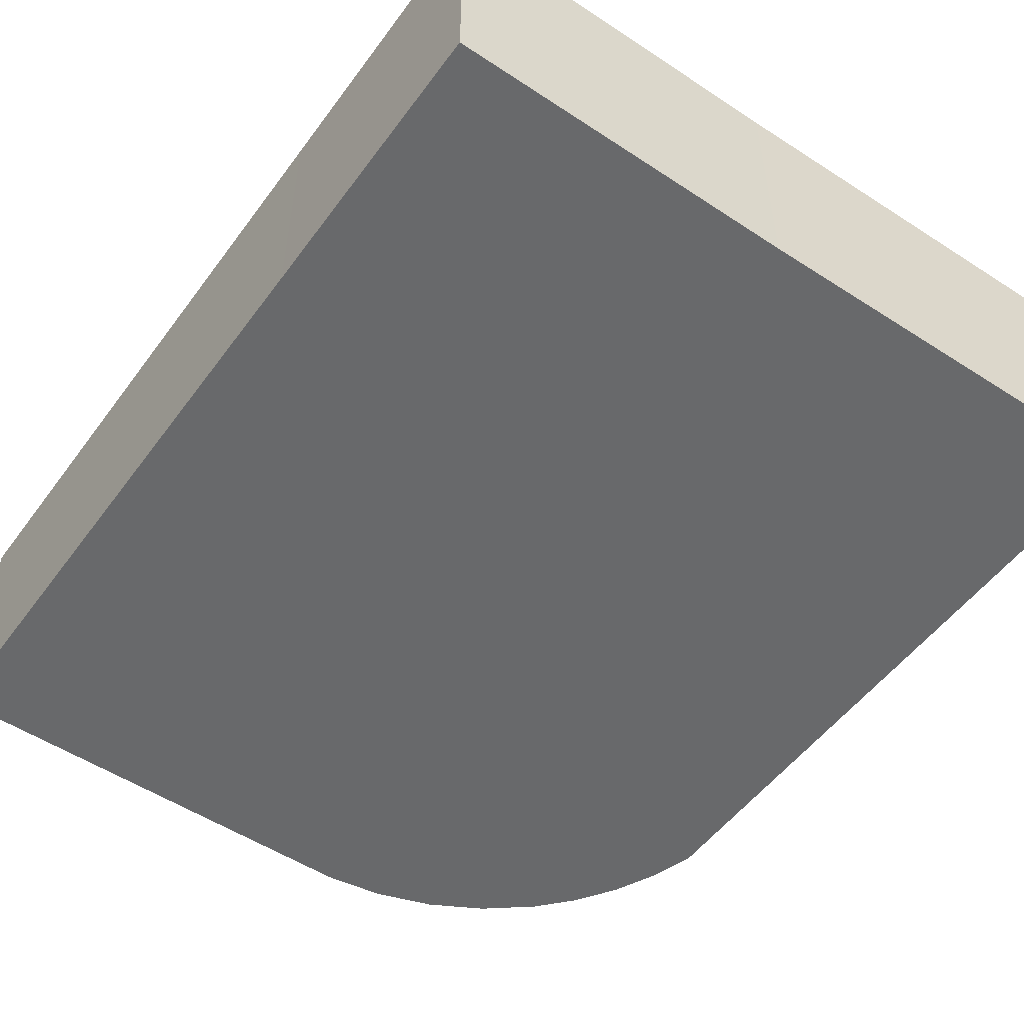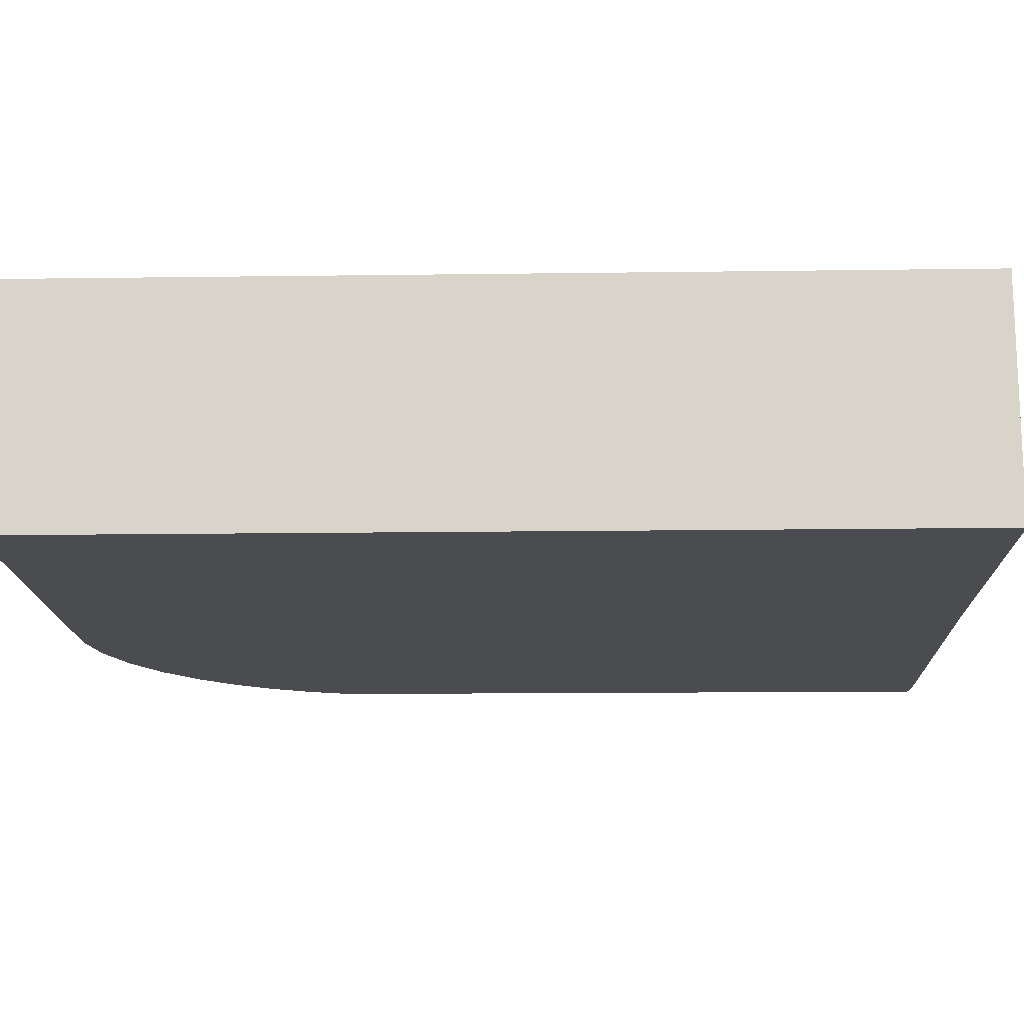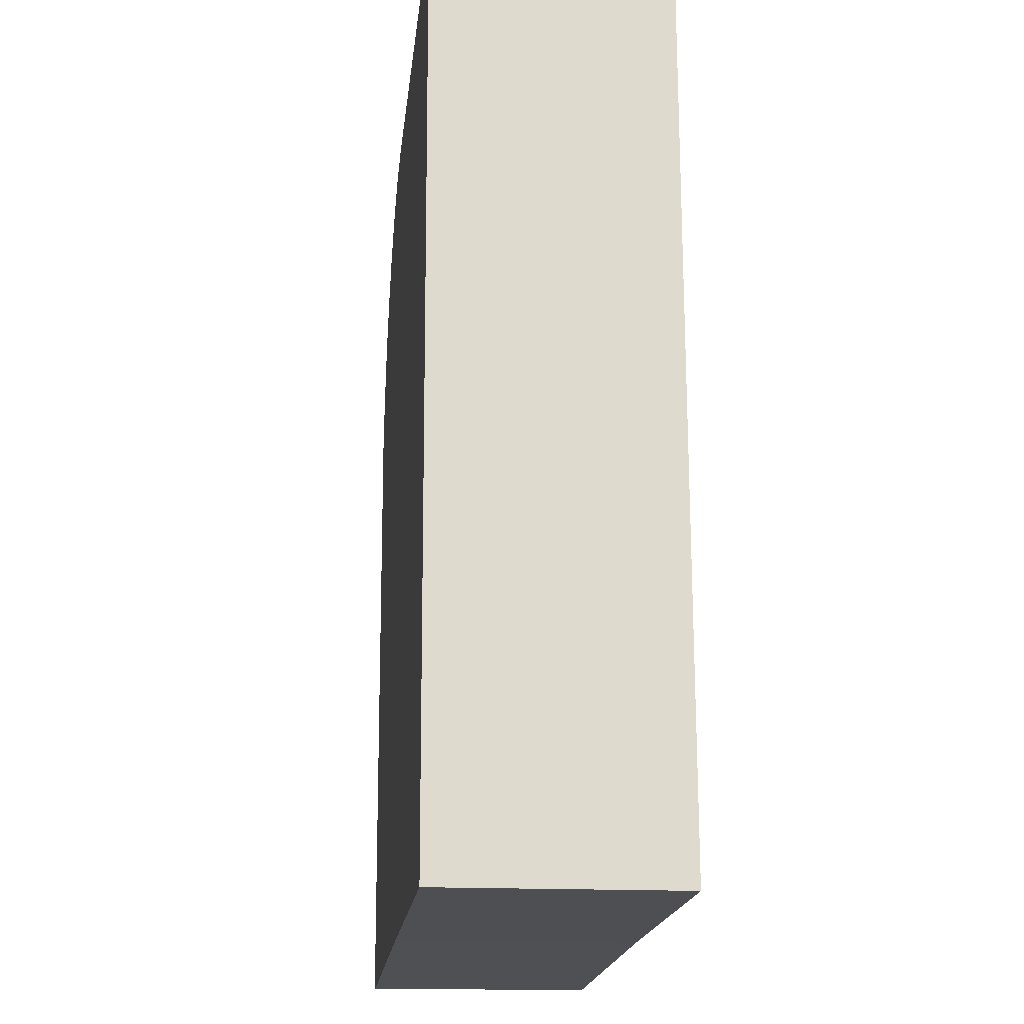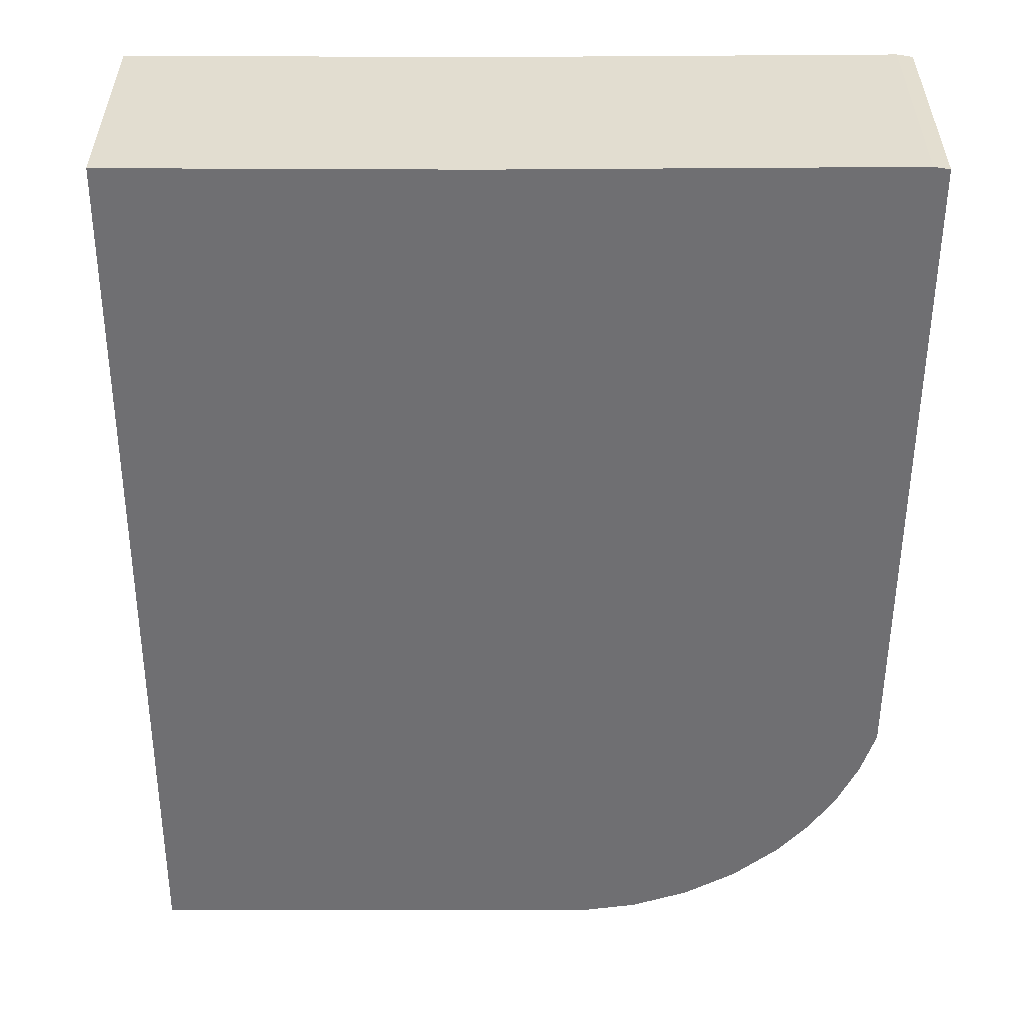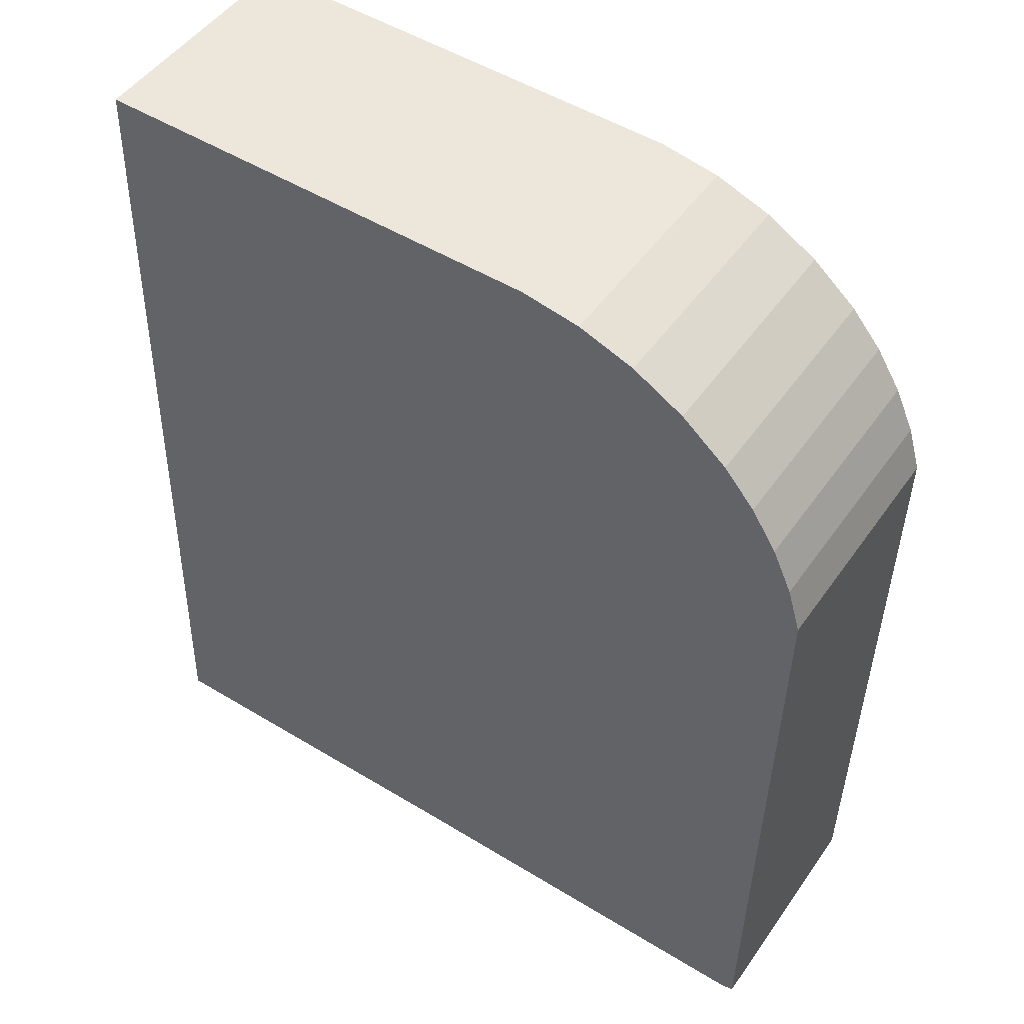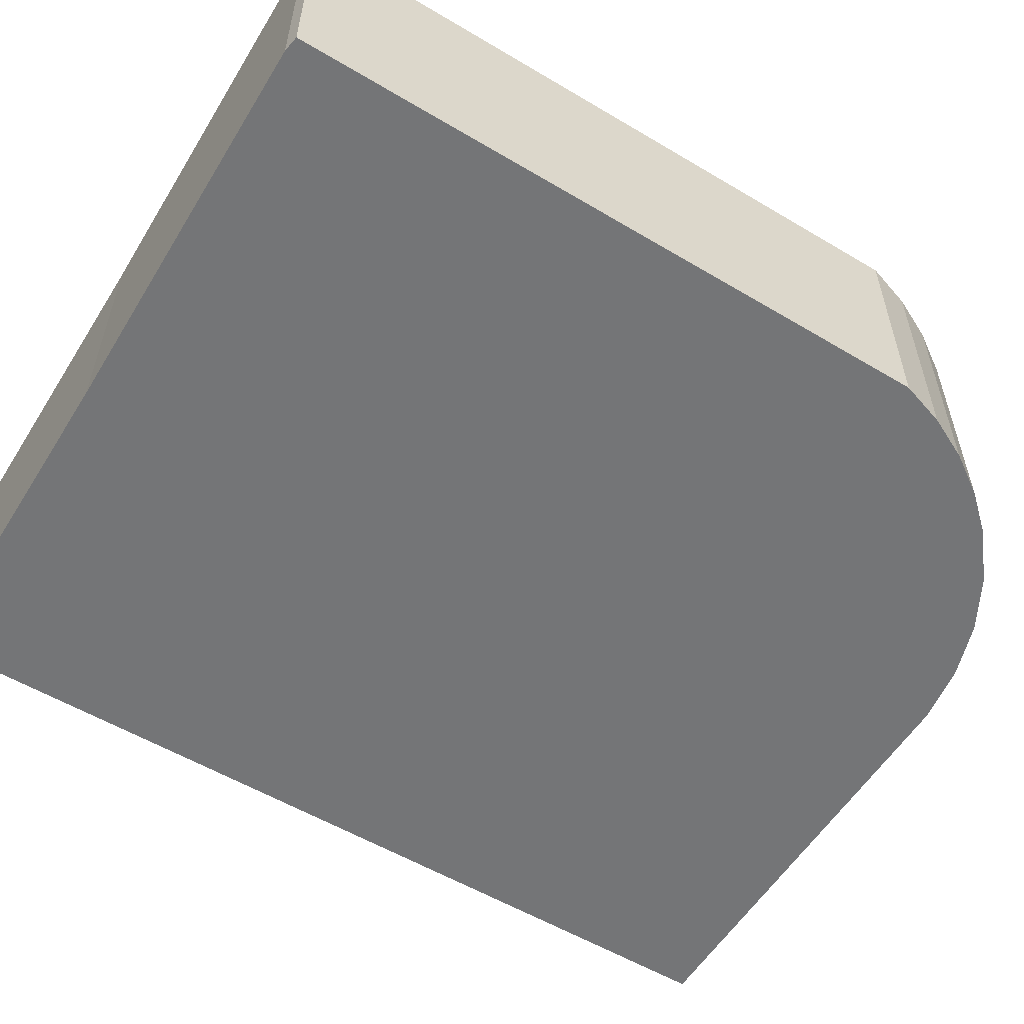
<metadata>
{"format":"obj","ext":"obj","renderer":"f3d","projection":"perspective","resolution":1024,"background":"white","views":[{"elev":-52.6,"azim":143.2,"up":"+Y"},{"elev":-15.1,"azim":90.2,"up":"+Y"},{"elev":-16.6,"azim":83.9,"up":"+Z"},{"elev":-54.7,"azim":178.4,"up":"+Y"},{"elev":48.6,"azim":-146.6,"up":"+Z"},{"elev":-56.5,"azim":-123.1,"up":"+Y"}]}
</metadata>
<code>
v  7.545 4.189 -11.38
v  13.52 4.189 -6.237
v  13.65 4.189 -11.23
v  13.24 4.189 4.815
v  0.517 4.189 -11.62
v  0.237 4.189 -11.59
v  0 4.189 2.565e-16
v  5.259 4.189 4.61
v  4.235 4.189 4.429
v  3.258 4.189 4.072
v  0.236 4.189 0.795
v  2.359 4.189 3.549
v  0.58 4.189 1.549
v  1.026 4.189 2.248
v  1.565 4.189 2.878
v  13.24 -2.948e-16 4.815
v  13.52 3.819e-16 -6.237
v  13.65 6.879e-16 -11.23
v  7.545 6.968e-16 -11.38
v  0.517 7.118e-16 -11.62
v  0.237 7.096e-16 -11.59
v  0 0 0
v  0.236 -4.868e-17 0.795
v  0.58 -9.485e-17 1.549
v  1.026 -1.377e-16 2.248
v  1.565 -1.762e-16 2.878
v  5.259 -2.823e-16 4.61
v  2.359 -2.173e-16 3.549
v  3.258 -2.493e-16 4.072
v  4.235 -2.712e-16 4.429
g defaultobject
f 1 2 3
f 2 1 4
f 4 1 5
f 4 5 6
f 4 6 7
f 4 7 8
f 8 7 9
f 9 7 10
f 10 7 11
f 10 11 12
f 12 11 13
f 12 13 14
f 12 14 15
f 16 2 4
f 2 16 17
f 2 17 3
f 3 17 18
f 18 1 3
f 1 18 19
f 1 19 5
f 5 19 20
f 20 6 5
f 6 20 21
f 21 7 6
f 7 21 22
f 22 11 7
f 11 22 23
f 23 13 11
f 13 23 24
f 24 14 13
f 14 24 25
f 25 15 14
f 15 25 26
f 27 4 8
f 4 27 16
f 26 12 15
f 12 26 28
f 28 10 12
f 10 28 29
f 29 9 10
f 9 29 30
f 30 8 9
f 8 30 27
f 27 17 16
f 17 27 30
f 17 30 29
f 17 29 28
f 17 28 26
f 17 26 25
f 17 25 24
f 17 24 23
f 17 23 22
f 17 22 21
f 17 21 19
f 17 19 18
f 19 21 20

</code>
